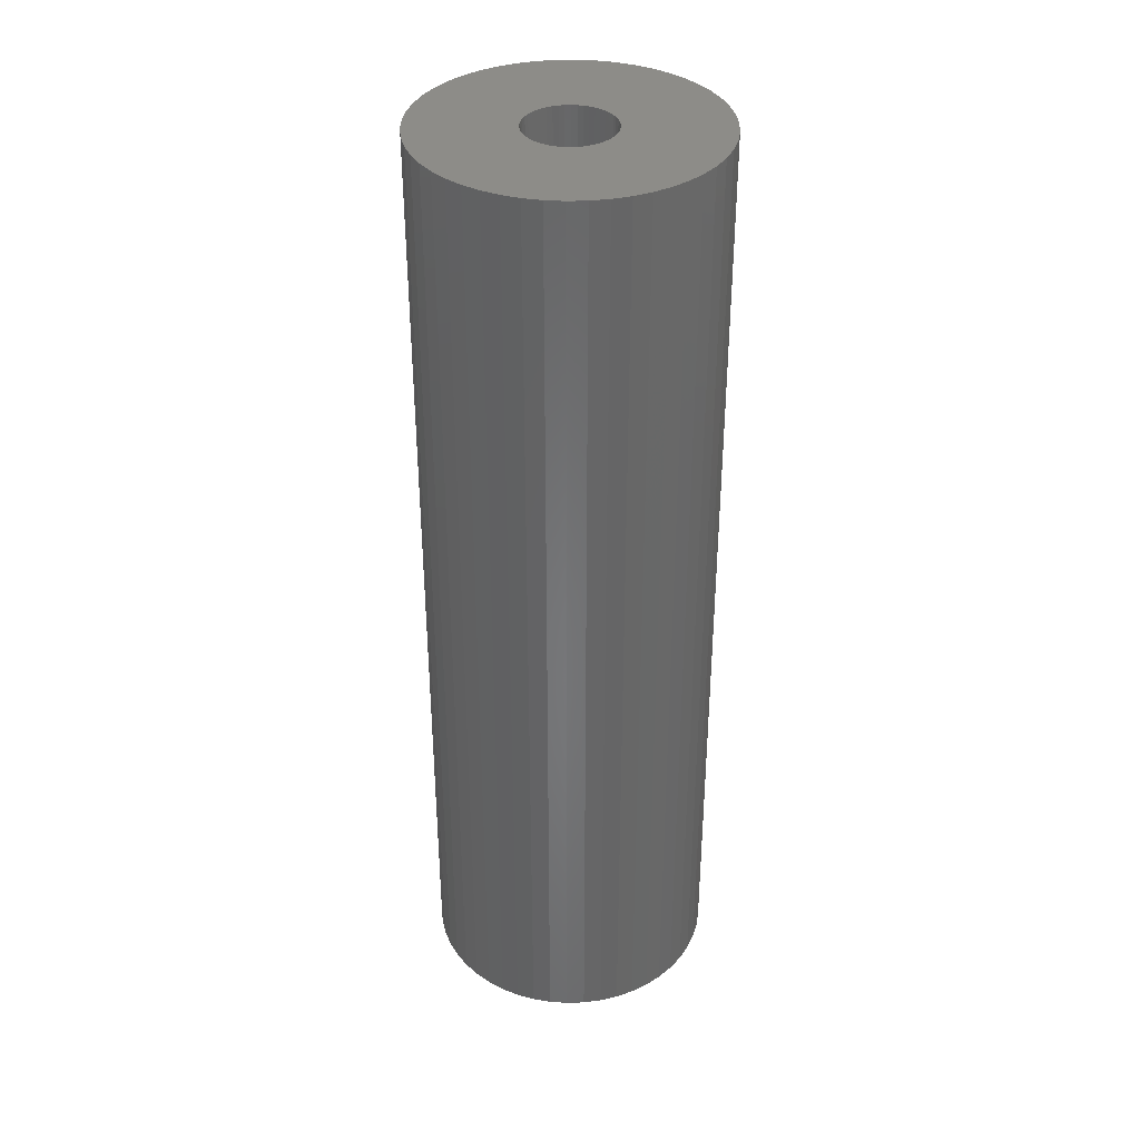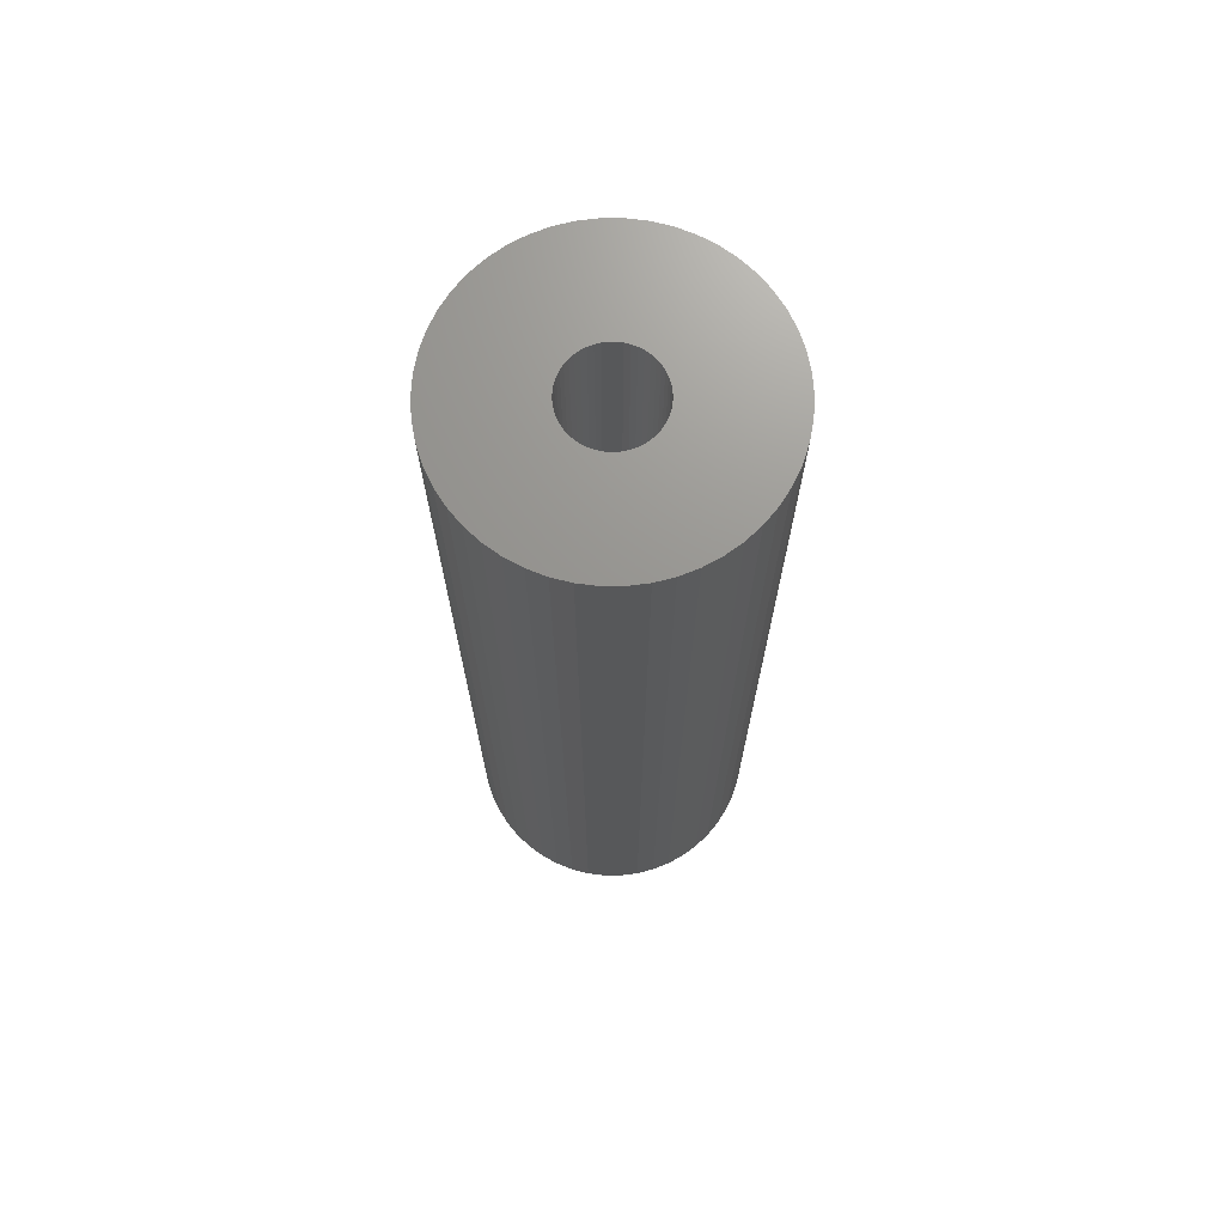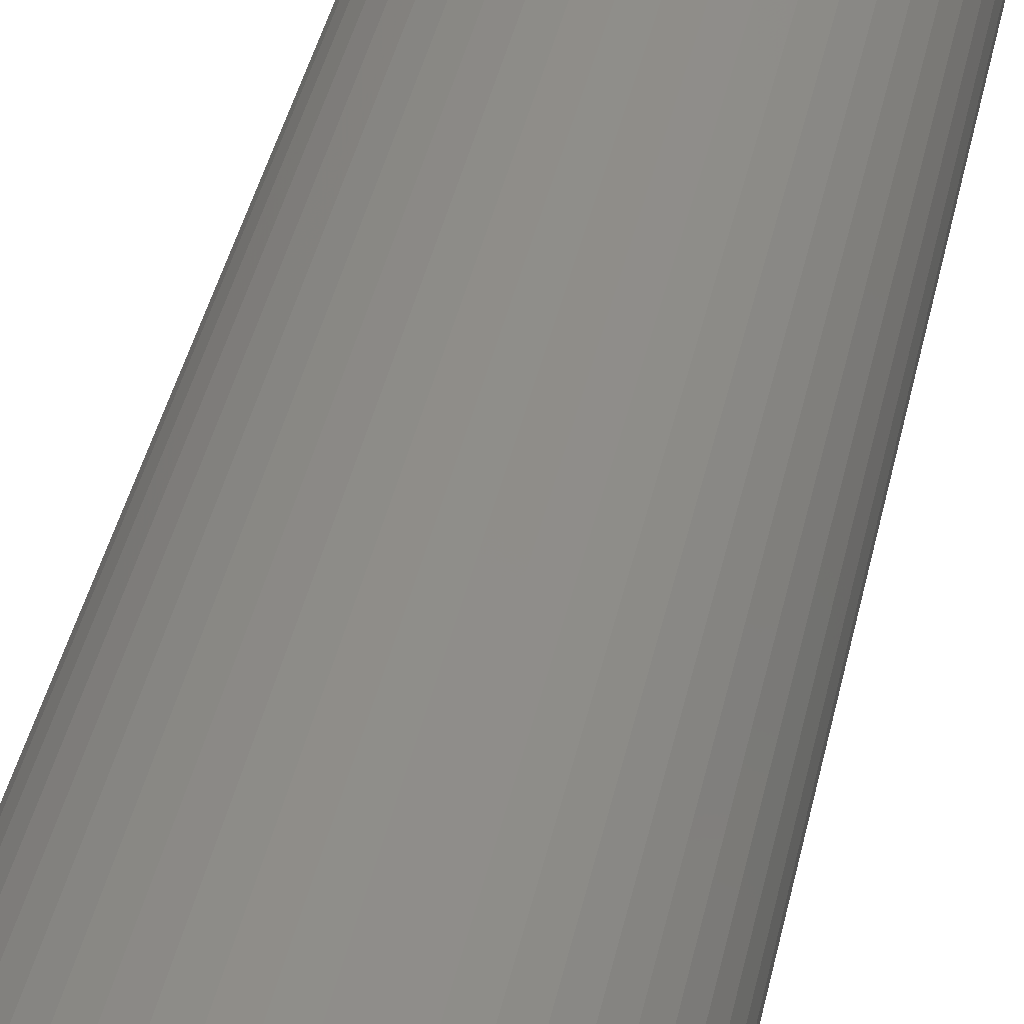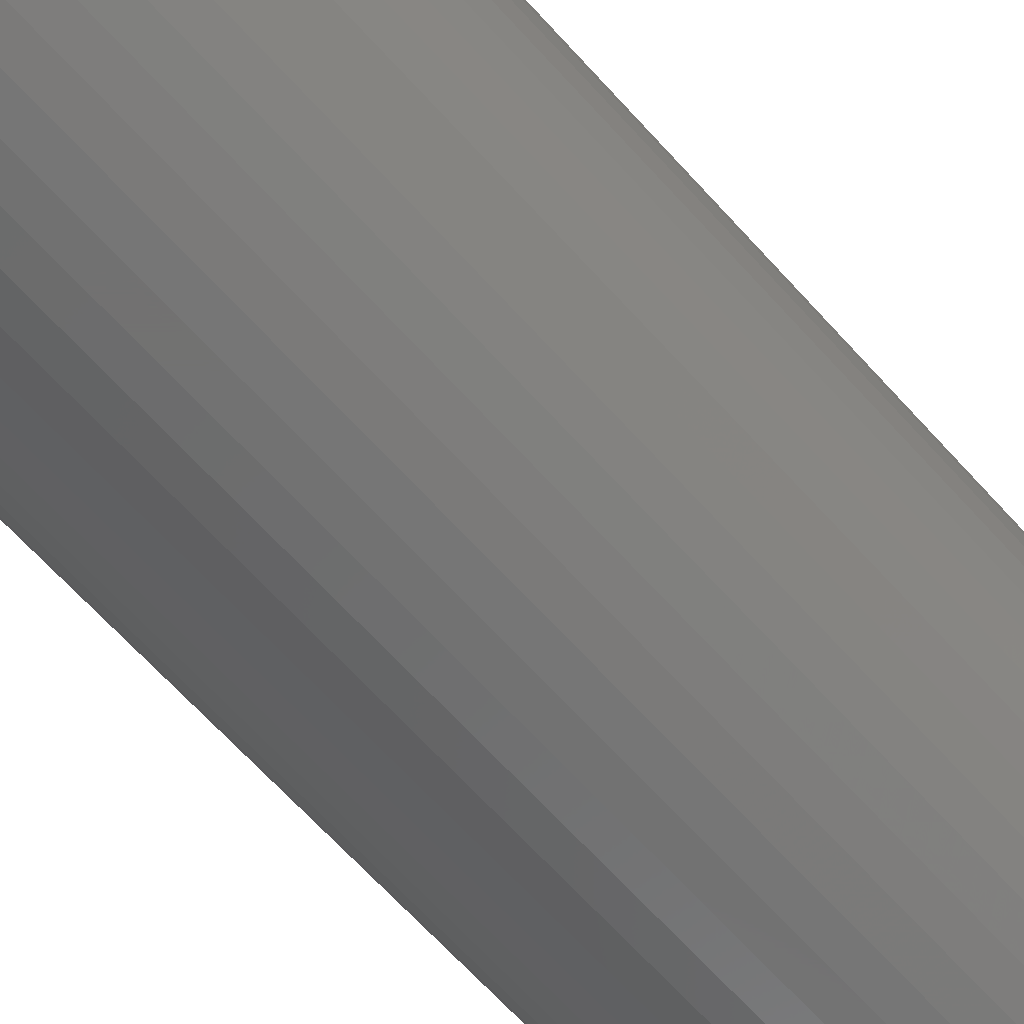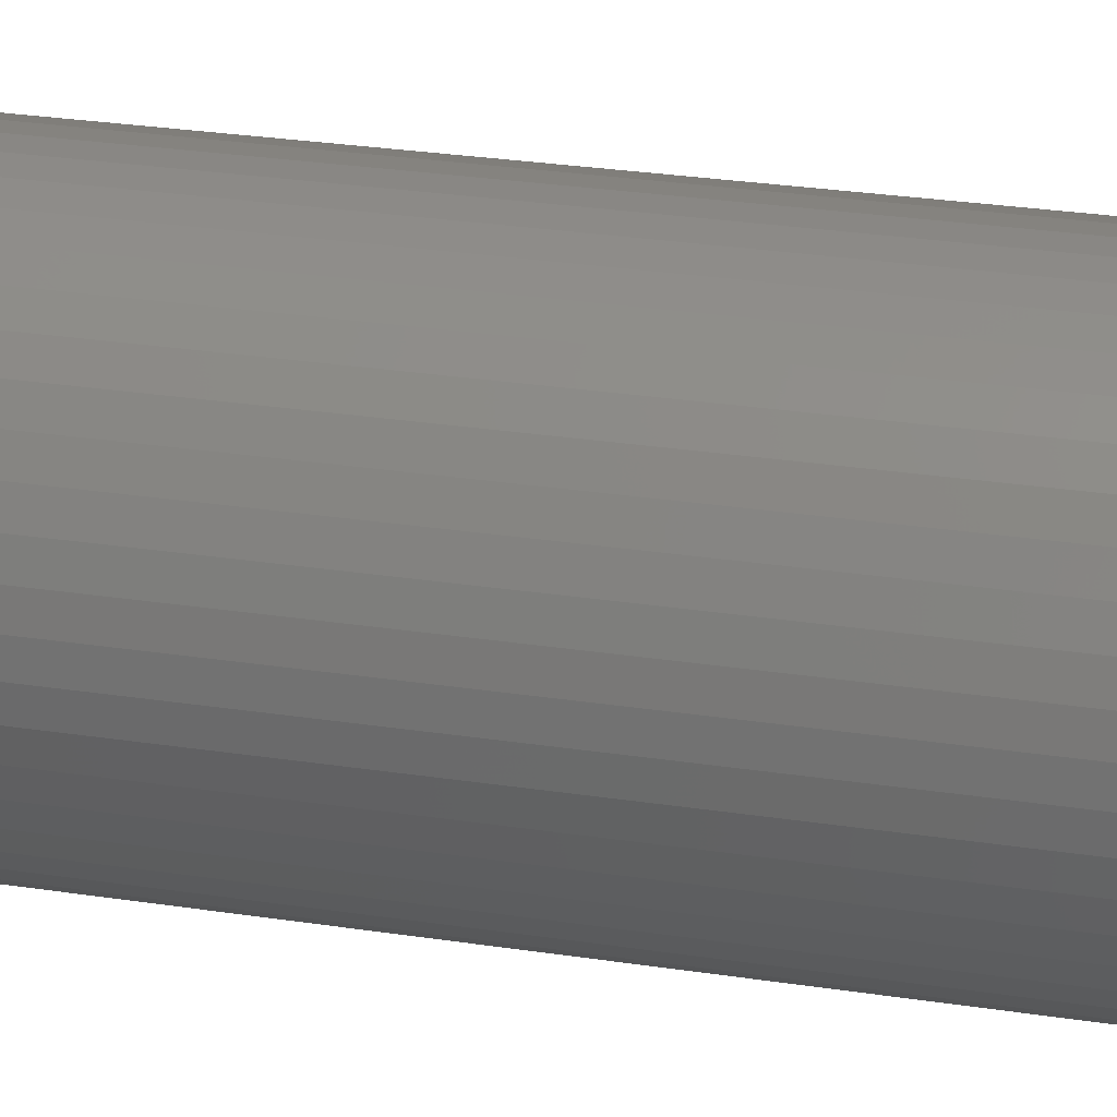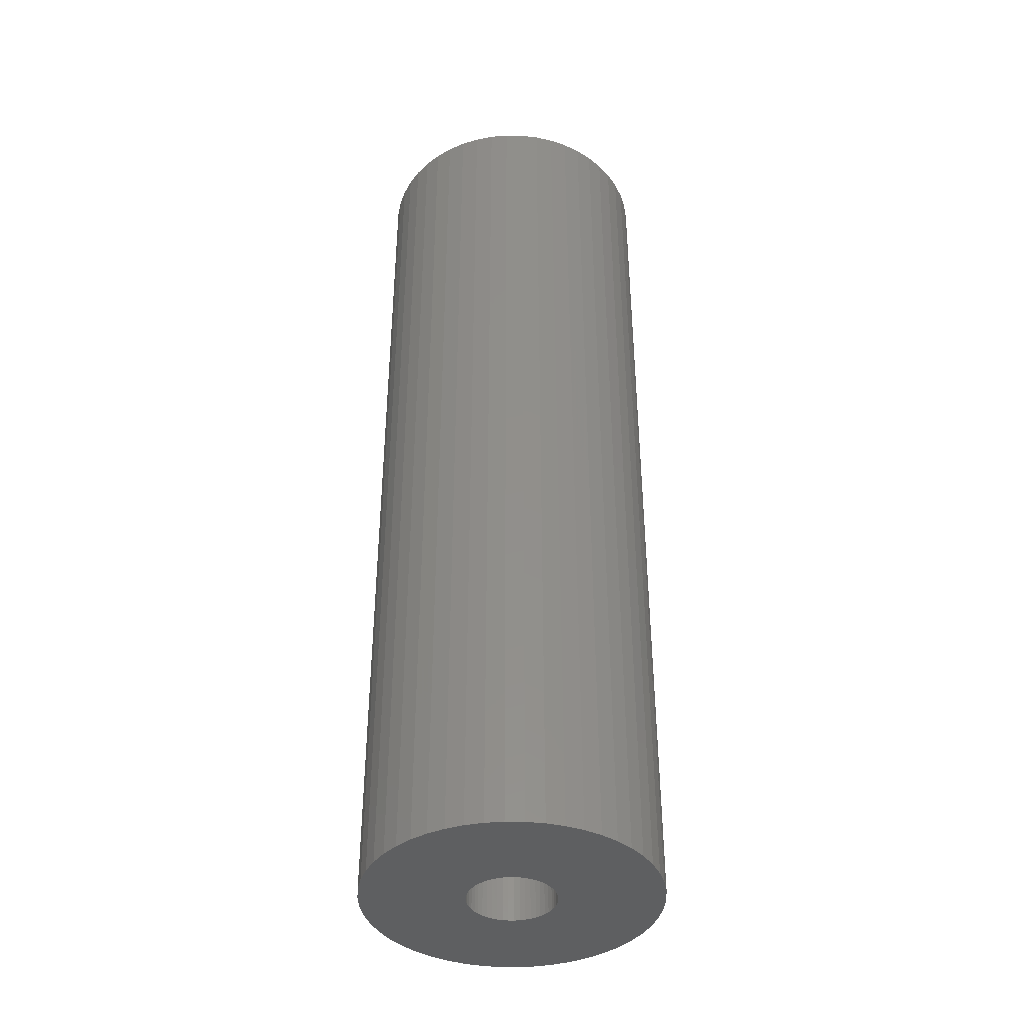
<metadata>
{"format":"stl","ext":"stl","renderer":"f3d","projection":"perspective","resolution":1024,"background":"white","views":[{"elev":36.4,"azim":-59.9,"up":"+Z"},{"elev":70.8,"azim":79.1,"up":"+Z"},{"elev":41.1,"azim":-167.9,"up":"+Y"},{"elev":-63.7,"azim":-138.5,"up":"+Y"},{"elev":25.8,"azim":104.1,"up":"+Y"},{"elev":-39.5,"azim":-37.0,"up":"+Z"}]}
</metadata>
<code>
# stl→obj: 200 verts, 400 faces
v 6 0 19.5
v 5.953 0.752 -19.5
v 5.953 0.752 19.5
v 6 0 -19.5
v -6 0 -19.5
v -5.953 0.752 19.5
v -5.953 0.752 -19.5
v -6 0 19.5
v 0.3767 5.988 -19.5
v -0.3767 5.988 19.5
v 0.3767 5.988 19.5
v -0.3767 5.988 -19.5
v -0.3767 -5.988 -19.5
v 0.3767 -5.988 19.5
v -0.3767 -5.988 19.5
v 0.3767 -5.988 -19.5
v 4.374 4.107 -19.5
v 3.825 4.623 19.5
v 4.374 4.107 19.5
v 3.825 4.623 -19.5
v -3.825 4.623 -19.5
v -4.374 4.107 19.5
v -3.825 4.623 19.5
v -4.374 4.107 -19.5
v -1.854 5.706 -19.5
v -2.555 5.429 19.5
v -1.854 5.706 19.5
v -2.555 5.429 -19.5
v 5.579 2.209 19.5
v 5.258 2.891 -19.5
v 5.258 2.891 19.5
v 5.579 2.209 -19.5
v 5.811 1.492 -19.5
v 5.811 1.492 19.5
v 2.555 5.429 -19.5
v 1.854 5.706 19.5
v 2.555 5.429 19.5
v 1.854 5.706 -19.5
v 1.124 5.894 19.5
v 1.124 5.894 -19.5
v 3.215 5.066 -19.5
v 3.215 5.066 19.5
v -5.579 2.209 -19.5
v -5.258 2.891 19.5
v -5.258 2.891 -19.5
v -5.579 2.209 19.5
v -5.811 1.492 -19.5
v -5.811 1.492 19.5
v -1.124 5.894 19.5
v -1.124 5.894 -19.5
v 1.124 -5.894 19.5
v 1.124 -5.894 -19.5
v 1.854 -5.706 -19.5
v 2.555 -5.429 19.5
v 1.854 -5.706 19.5
v 2.555 -5.429 -19.5
v 4.854 3.527 19.5
v 4.854 3.527 -19.5
v -4.854 3.527 19.5
v -4.854 3.527 -19.5
v 1.8 0 19.5
v 1.786 0.2256 19.5
v 5.953 -0.752 19.5
v 1.743 0.4476 19.5
v 1.786 -0.2256 19.5
v 1.674 0.6626 19.5
v 5.811 -1.492 19.5
v 1.577 0.8672 19.5
v 1.743 -0.4476 19.5
v 1.456 1.058 19.5
v 5.579 -2.209 19.5
v 1.312 1.232 19.5
v 1.674 -0.6626 19.5
v 1.147 1.387 19.5
v 5.258 -2.891 19.5
v 0.9645 1.52 19.5
v 1.577 -0.8672 19.5
v 0.7664 1.629 19.5
v 4.854 -3.527 19.5
v 1.456 -1.058 19.5
v 0.5562 1.712 19.5
v 0.3373 1.768 19.5
v 0.113 1.796 19.5
v -0.113 1.796 19.5
v -0.3373 1.768 19.5
v -0.5562 1.712 19.5
v -0.7664 1.629 19.5
v -0.9645 1.52 19.5
v -3.215 5.066 19.5
v -1.147 1.387 19.5
v -1.312 1.232 19.5
v -1.456 1.058 19.5
v 4.374 -4.107 19.5
v 1.312 -1.232 19.5
v 3.825 -4.623 19.5
v 1.147 -1.387 19.5
v 3.215 -5.066 19.5
v 0.9645 -1.52 19.5
v 0.7664 -1.629 19.5
v 0.5562 -1.712 19.5
v 0.3373 -1.768 19.5
v 0.113 -1.796 19.5
v -0.113 -1.796 19.5
v -0.3373 -1.768 19.5
v -1.124 -5.894 19.5
v -0.5562 -1.712 19.5
v -1.854 -5.706 19.5
v -0.7664 -1.629 19.5
v -2.555 -5.429 19.5
v -0.9645 -1.52 19.5
v -3.215 -5.066 19.5
v -1.147 -1.387 19.5
v -3.825 -4.623 19.5
v -1.312 -1.232 19.5
v -4.374 -4.107 19.5
v -1.456 -1.058 19.5
v -4.854 -3.527 19.5
v -1.577 -0.8672 19.5
v -5.258 -2.891 19.5
v -1.674 -0.6626 19.5
v -5.579 -2.209 19.5
v -1.743 -0.4476 19.5
v -5.811 -1.492 19.5
v -1.786 -0.2256 19.5
v -5.953 -0.752 19.5
v -1.8 0 19.5
v -1.577 0.8672 19.5
v -1.674 0.6626 19.5
v -1.743 0.4476 19.5
v -1.786 0.2256 19.5
v -3.215 5.066 -19.5
v 5.953 -0.752 -19.5
v 3.215 -5.066 -19.5
v 3.825 -4.623 -19.5
v 4.374 -4.107 -19.5
v 5.811 -1.492 -19.5
v -4.374 -4.107 -19.5
v -3.825 -4.623 -19.5
v -5.258 -2.891 -19.5
v -5.579 -2.209 -19.5
v -4.854 -3.527 -19.5
v 1.8 0 -19.5
v 1.786 -0.2256 -19.5
v 1.743 -0.4476 -19.5
v 5.579 -2.209 -19.5
v 1.786 0.2256 -19.5
v 1.674 -0.6626 -19.5
v 5.258 -2.891 -19.5
v 1.577 -0.8672 -19.5
v 4.854 -3.527 -19.5
v 1.743 0.4476 -19.5
v 1.456 -1.058 -19.5
v 1.312 -1.232 -19.5
v 1.674 0.6626 -19.5
v 1.147 -1.387 -19.5
v 0.9645 -1.52 -19.5
v 1.577 0.8672 -19.5
v 0.7664 -1.629 -19.5
v 1.456 1.058 -19.5
v 0.5562 -1.712 -19.5
v 0.3373 -1.768 -19.5
v 0.113 -1.796 -19.5
v -0.113 -1.796 -19.5
v -0.3373 -1.768 -19.5
v -1.124 -5.894 -19.5
v -0.5562 -1.712 -19.5
v -1.854 -5.706 -19.5
v -0.7664 -1.629 -19.5
v -2.555 -5.429 -19.5
v -0.9645 -1.52 -19.5
v -3.215 -5.066 -19.5
v -1.147 -1.387 -19.5
v -1.312 -1.232 -19.5
v -1.456 -1.058 -19.5
v 1.312 1.232 -19.5
v 1.147 1.387 -19.5
v 0.9645 1.52 -19.5
v 0.7664 1.629 -19.5
v 0.5562 1.712 -19.5
v 0.3373 1.768 -19.5
v 0.113 1.796 -19.5
v -0.113 1.796 -19.5
v -0.3373 1.768 -19.5
v -0.5562 1.712 -19.5
v -0.7664 1.629 -19.5
v -0.9645 1.52 -19.5
v -1.147 1.387 -19.5
v -1.312 1.232 -19.5
v -1.456 1.058 -19.5
v -1.577 0.8672 -19.5
v -1.674 0.6626 -19.5
v -1.743 0.4476 -19.5
v -1.786 0.2256 -19.5
v -1.8 0 -19.5
v -1.577 -0.8672 -19.5
v -1.674 -0.6626 -19.5
v -1.743 -0.4476 -19.5
v -5.811 -1.492 -19.5
v -1.786 -0.2256 -19.5
v -5.953 -0.752 -19.5
f 1 2 3
f 2 1 4
f 5 6 7
f 6 5 8
f 9 10 11
f 10 9 12
f 13 14 15
f 14 13 16
f 17 18 19
f 18 17 20
f 21 22 23
f 22 21 24
f 25 26 27
f 26 25 28
f 29 30 31
f 30 29 32
f 3 33 34
f 33 3 2
f 35 36 37
f 36 35 38
f 38 39 36
f 39 38 40
f 41 37 42
f 37 41 35
f 43 44 45
f 44 43 46
f 47 46 43
f 46 47 48
f 12 49 10
f 49 12 50
f 16 51 14
f 51 16 52
f 53 54 55
f 54 53 56
f 34 32 29
f 32 34 33
f 57 17 19
f 17 57 58
f 31 58 57
f 58 31 30
f 40 11 39
f 11 40 9
f 20 42 18
f 42 20 41
f 45 59 60
f 59 45 44
f 60 22 24
f 22 60 59
f 7 48 47
f 48 7 6
f 61 1 3
f 62 3 34
f 1 61 63
f 64 34 29
f 65 63 61
f 66 29 31
f 63 65 67
f 68 31 57
f 69 67 65
f 70 57 19
f 67 69 71
f 72 19 18
f 73 71 69
f 74 18 42
f 71 73 75
f 76 42 37
f 77 75 73
f 78 37 36
f 75 77 79
f 80 79 77
f 3 62 61
f 34 64 62
f 29 66 64
f 31 68 66
f 57 70 68
f 19 72 70
f 18 74 72
f 81 36 39
f 42 76 74
f 37 78 76
f 36 81 78
f 82 39 11
f 39 82 81
f 11 83 82
f 11 84 83
f 10 84 11
f 84 10 85
f 49 85 10
f 85 49 86
f 27 86 49
f 86 27 87
f 26 87 27
f 87 26 88
f 89 88 26
f 88 89 90
f 23 90 89
f 90 23 91
f 22 91 23
f 59 92 22
f 91 22 92
f 79 80 93
f 94 93 80
f 93 94 95
f 96 95 94
f 95 96 97
f 98 97 96
f 97 98 54
f 99 54 98
f 54 99 55
f 100 55 99
f 55 100 51
f 101 51 100
f 51 101 14
f 102 14 101
f 103 14 102
f 15 103 104
f 103 15 14
f 105 104 106
f 107 106 108
f 109 108 110
f 104 105 15
f 111 110 112
f 113 112 114
f 115 114 116
f 117 116 118
f 119 118 120
f 121 120 122
f 123 122 124
f 106 107 105
f 125 124 126
f 92 59 127
f 44 127 59
f 108 109 107
f 127 44 128
f 110 111 109
f 46 128 44
f 112 113 111
f 128 46 129
f 114 115 113
f 48 129 46
f 116 117 115
f 129 48 130
f 118 119 117
f 6 130 48
f 120 121 119
f 130 6 126
f 122 123 121
f 8 126 6
f 124 125 123
f 126 8 125
f 28 89 26
f 89 28 131
f 131 23 89
f 23 131 21
f 50 27 49
f 27 50 25
f 63 4 1
f 4 63 132
f 56 97 54
f 97 56 133
f 134 93 95
f 93 134 135
f 67 132 63
f 132 67 136
f 137 113 115
f 113 137 138
f 139 121 140
f 121 139 119
f 141 119 139
f 119 141 117
f 142 4 132
f 143 132 136
f 4 142 2
f 144 136 145
f 146 2 142
f 147 145 148
f 2 146 33
f 149 148 150
f 151 33 146
f 152 150 135
f 33 151 32
f 153 135 134
f 154 32 151
f 155 134 133
f 32 154 30
f 156 133 56
f 157 30 154
f 158 56 53
f 30 157 58
f 159 58 157
f 132 143 142
f 136 144 143
f 145 147 144
f 148 149 147
f 150 152 149
f 135 153 152
f 134 155 153
f 160 53 52
f 133 156 155
f 56 158 156
f 53 160 158
f 161 52 16
f 52 161 160
f 16 162 161
f 16 163 162
f 13 163 16
f 163 13 164
f 165 164 13
f 164 165 166
f 167 166 165
f 166 167 168
f 169 168 167
f 168 169 170
f 171 170 169
f 170 171 172
f 138 172 171
f 172 138 173
f 137 173 138
f 141 174 137
f 173 137 174
f 58 159 17
f 175 17 159
f 17 175 20
f 176 20 175
f 20 176 41
f 177 41 176
f 41 177 35
f 178 35 177
f 35 178 38
f 179 38 178
f 38 179 40
f 180 40 179
f 40 180 9
f 181 9 180
f 182 9 181
f 12 182 183
f 182 12 9
f 50 183 184
f 25 184 185
f 28 185 186
f 183 50 12
f 131 186 187
f 21 187 188
f 24 188 189
f 60 189 190
f 45 190 191
f 43 191 192
f 47 192 193
f 184 25 50
f 7 193 194
f 174 141 195
f 139 195 141
f 185 28 25
f 195 139 196
f 186 131 28
f 140 196 139
f 187 21 131
f 196 140 197
f 188 24 21
f 198 197 140
f 189 60 24
f 197 198 199
f 190 45 60
f 200 199 198
f 191 43 45
f 199 200 194
f 192 47 43
f 5 194 200
f 193 7 47
f 194 5 7
f 75 145 71
f 145 75 148
f 93 150 79
f 150 93 135
f 137 117 141
f 117 137 115
f 140 123 198
f 123 140 121
f 52 55 51
f 55 52 53
f 133 95 97
f 95 133 134
f 71 136 67
f 136 71 145
f 79 148 75
f 148 79 150
f 169 107 109
f 107 169 167
f 167 105 107
f 105 167 165
f 198 125 200
f 125 198 123
f 200 8 5
f 8 200 125
f 165 15 105
f 15 165 13
f 171 109 111
f 109 171 169
f 138 111 113
f 111 138 171
f 142 62 146
f 62 142 61
f 126 193 130
f 193 126 194
f 182 83 84
f 83 182 181
f 162 103 102
f 103 162 163
f 176 72 74
f 72 176 175
f 188 90 91
f 90 188 187
f 185 86 87
f 86 185 184
f 154 68 157
f 68 154 66
f 146 64 151
f 64 146 62
f 179 78 81
f 78 179 178
f 180 81 82
f 81 180 179
f 177 74 76
f 74 177 176
f 128 190 127
f 190 128 191
f 127 189 92
f 189 127 190
f 129 191 128
f 191 129 192
f 187 88 90
f 88 187 186
f 184 85 86
f 85 184 183
f 161 102 101
f 102 161 162
f 151 66 154
f 66 151 64
f 159 72 175
f 72 159 70
f 157 70 159
f 70 157 68
f 181 82 83
f 82 181 180
f 178 76 78
f 76 178 177
f 130 192 129
f 192 130 193
f 183 84 85
f 84 183 182
f 143 61 142
f 61 143 65
f 153 96 94
f 96 153 155
f 144 65 143
f 65 144 69
f 158 100 99
f 100 158 160
f 92 188 91
f 188 92 189
f 186 87 88
f 87 186 185
f 156 99 98
f 99 156 158
f 149 73 147
f 73 149 77
f 153 80 152
f 80 153 94
f 170 112 110
f 112 170 172
f 164 106 104
f 106 164 166
f 120 197 122
f 197 120 196
f 124 194 126
f 194 124 199
f 160 101 100
f 101 160 161
f 155 98 96
f 98 155 156
f 147 69 144
f 69 147 73
f 152 77 149
f 77 152 80
f 163 104 103
f 104 163 164
f 172 114 112
f 114 172 173
f 118 196 120
f 196 118 195
f 122 199 124
f 199 122 197
f 166 108 106
f 108 166 168
f 168 110 108
f 110 168 170
f 116 195 118
f 195 116 174
f 114 174 116
f 174 114 173

</code>
